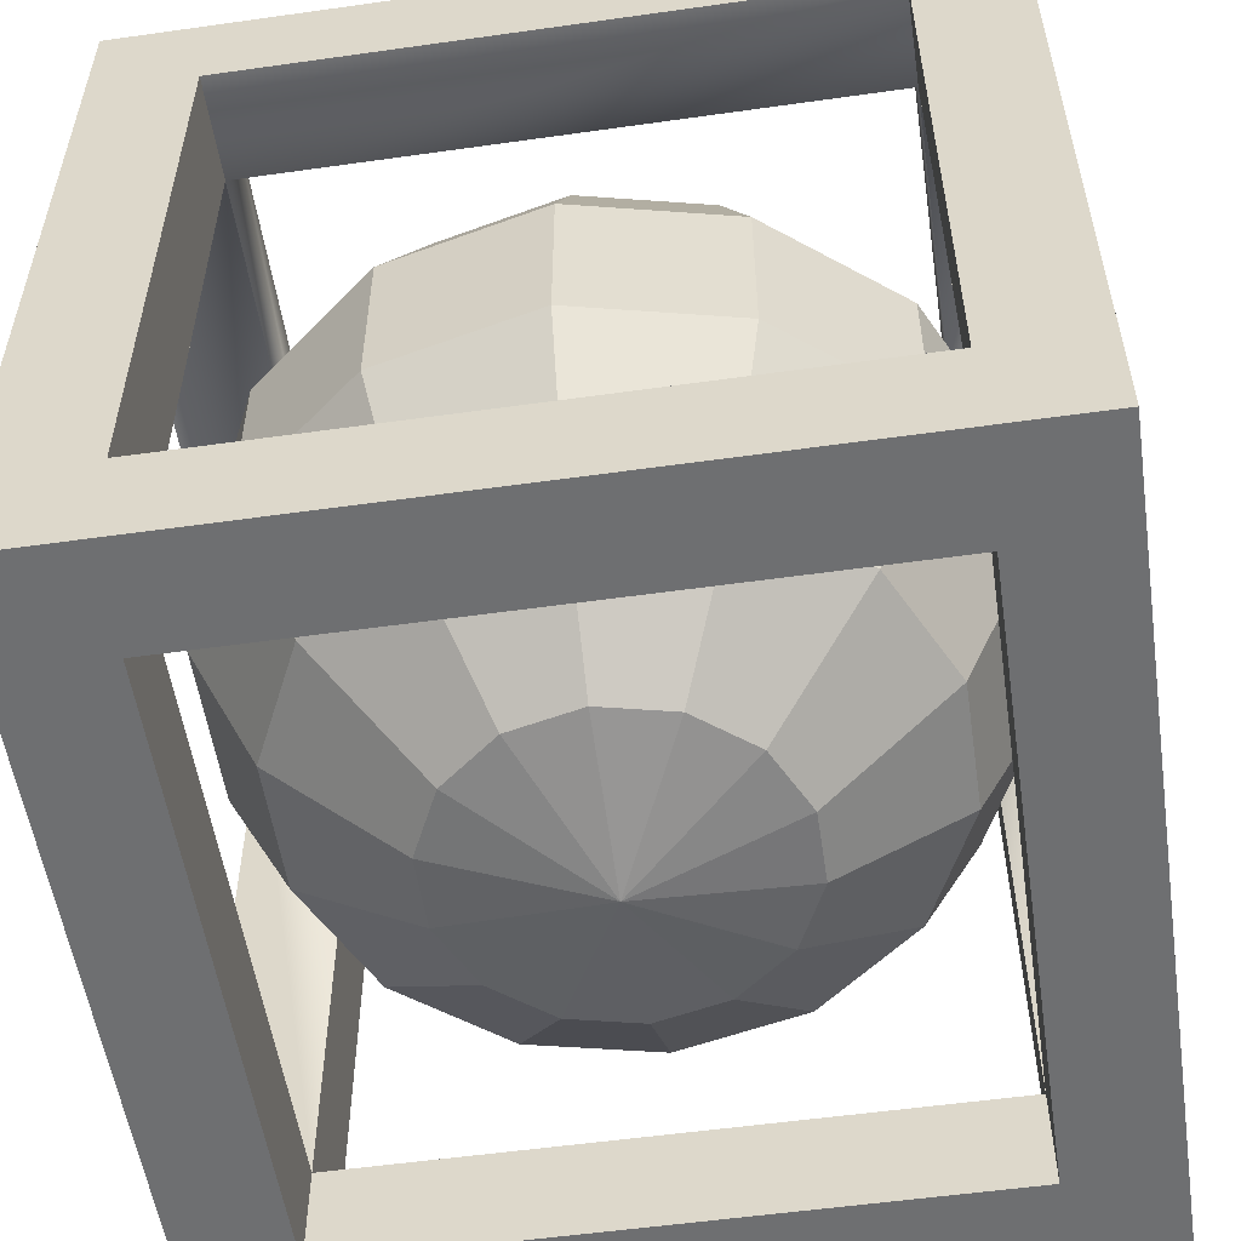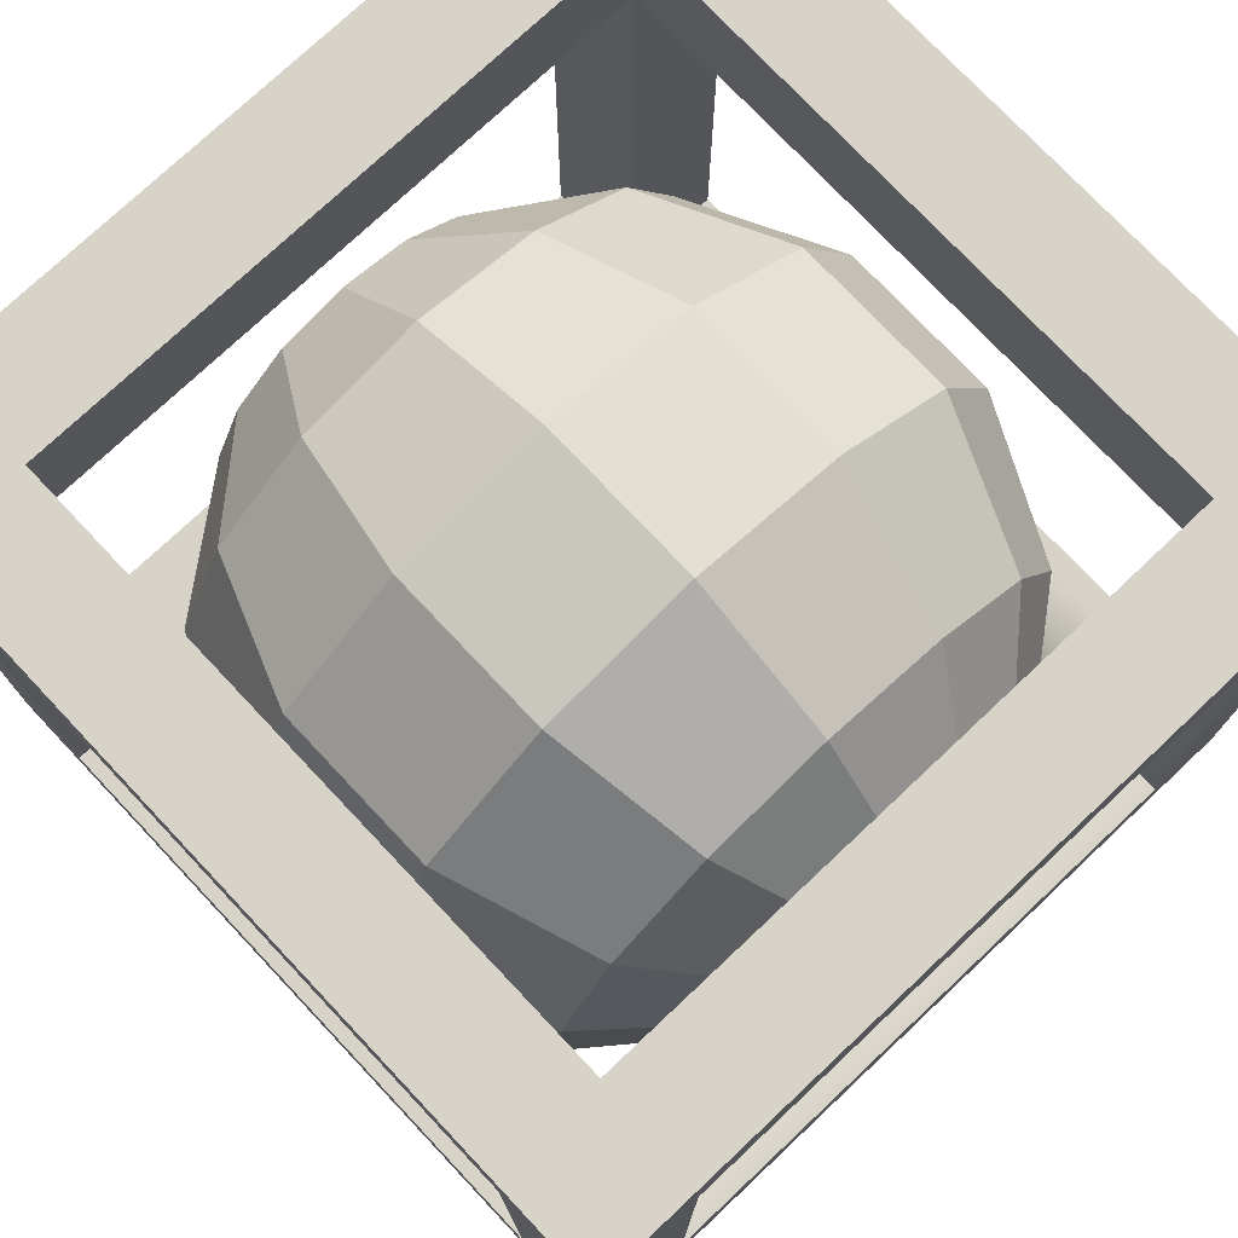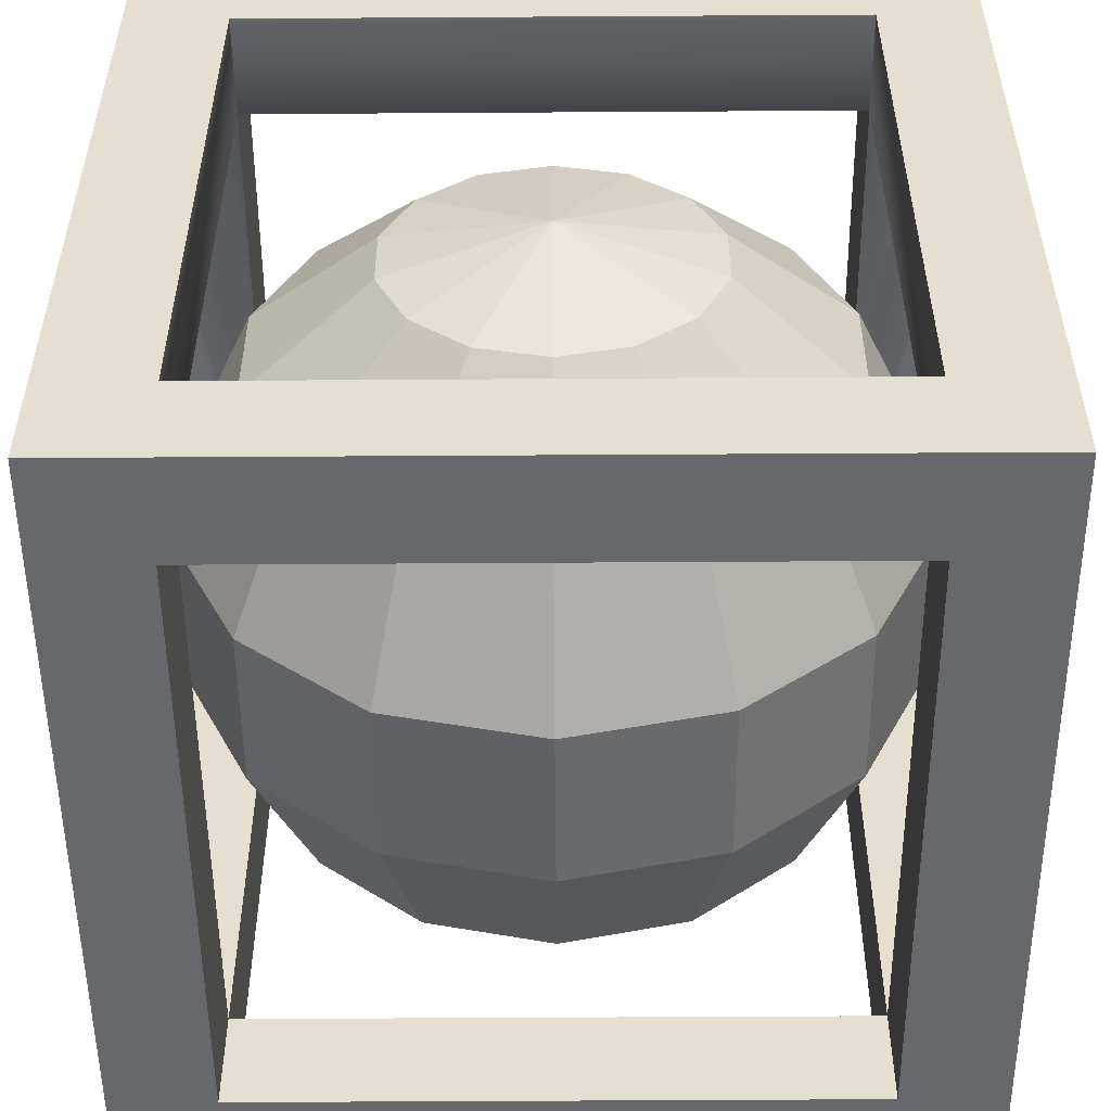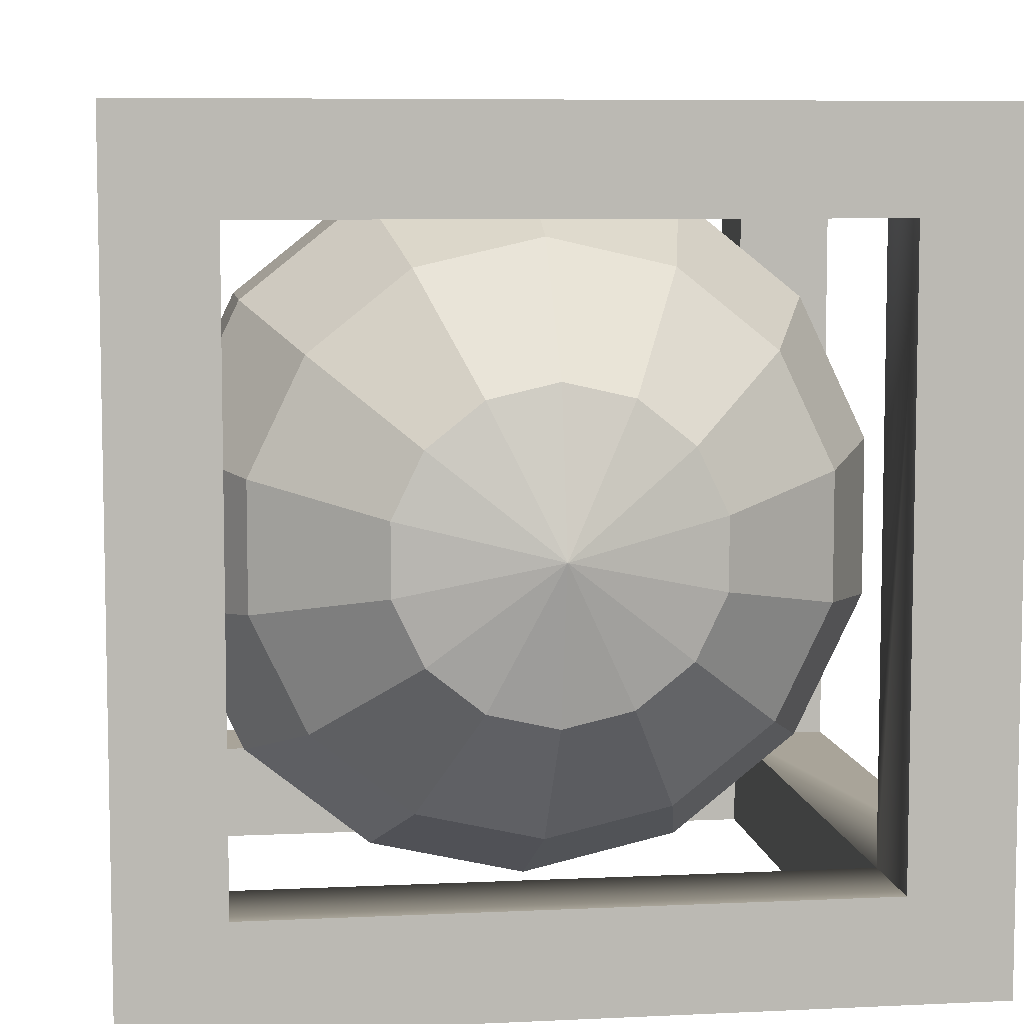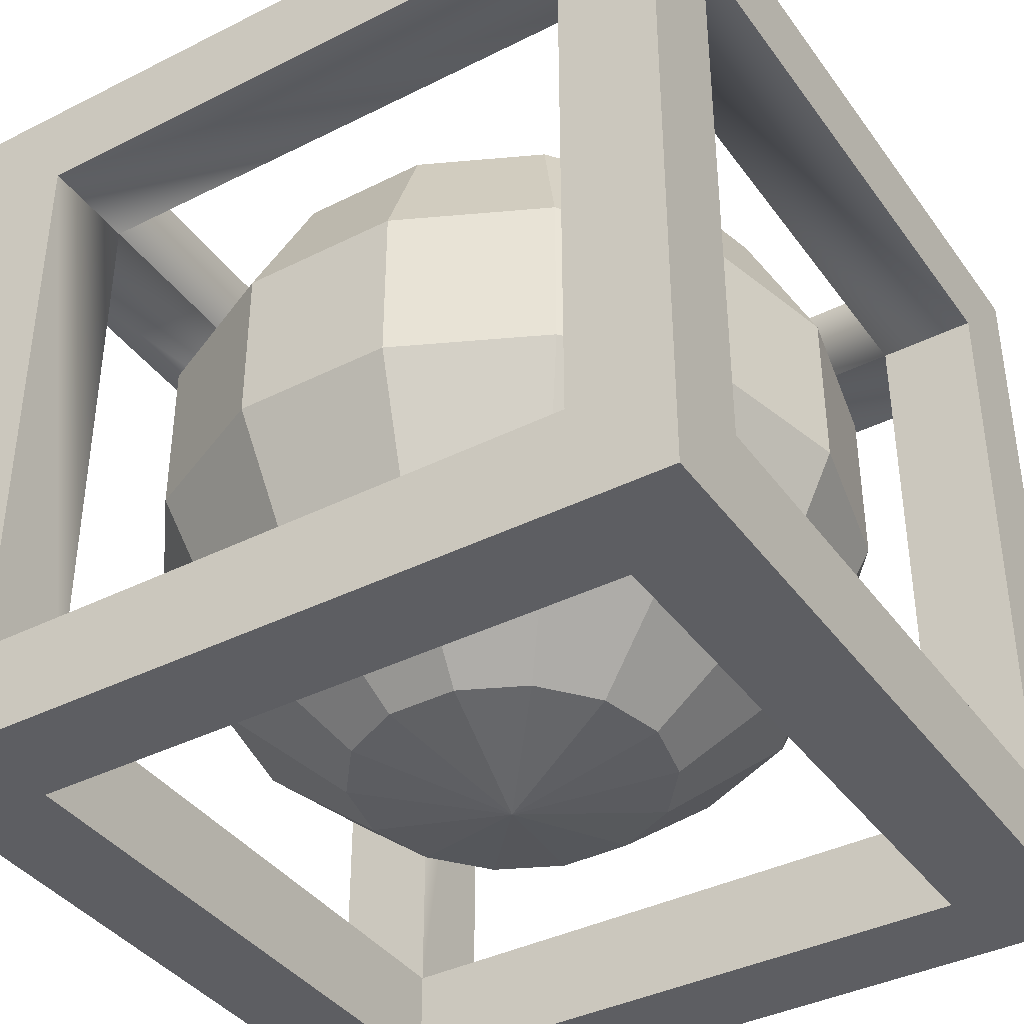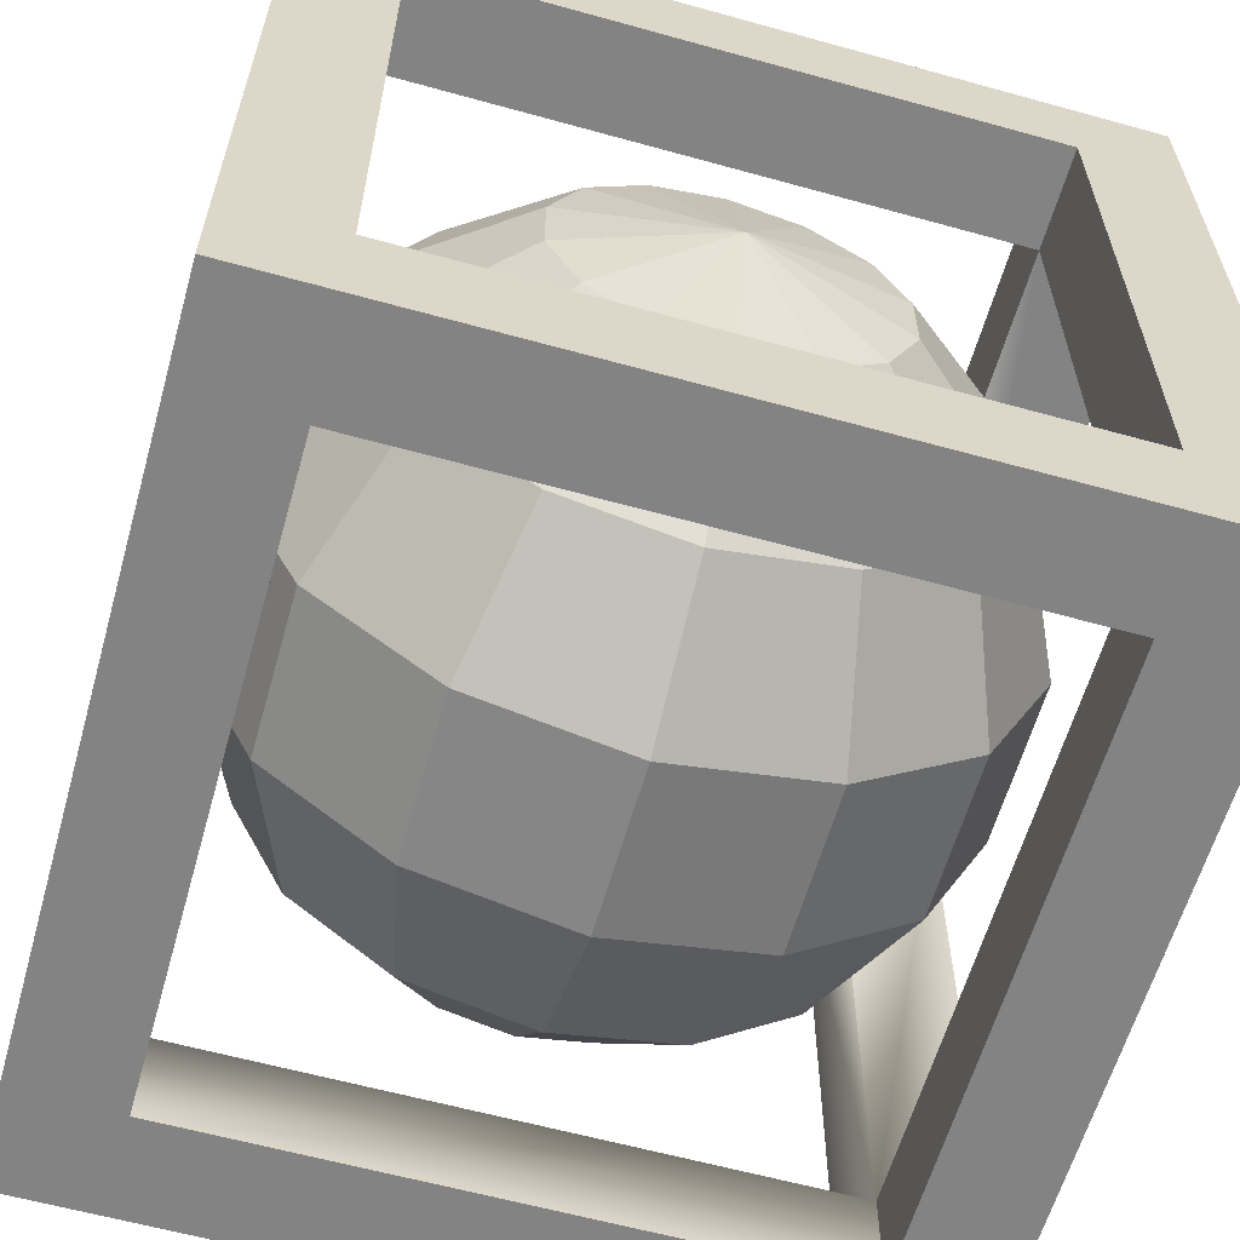
<metadata>
{"format":"obj","ext":"obj","renderer":"f3d","projection":"perspective","resolution":1024,"background":"white","views":[{"elev":-54.6,"azim":8.5,"up":"+Y"},{"elev":75.8,"azim":136.7,"up":"+Z"},{"elev":-52.5,"azim":-179.6,"up":"+Z"},{"elev":7.2,"azim":172.2,"up":"+Z"},{"elev":-39.1,"azim":122.1,"up":"+Y"},{"elev":-61.0,"azim":-15.8,"up":"+Z"}]}
</metadata>
<code>
v  0 37.4 -0
v  -0 35.65 -7.687
v  -3.335 35.65 -6.926
v  -6.01 35.65 -4.793
v  -7.494 35.65 -1.71
v  -7.494 35.65 1.71
v  -6.01 35.65 4.793
v  -3.335 35.65 6.926
v  0 35.65 7.687
v  3.335 35.65 6.926
v  6.01 35.65 4.793
v  7.494 35.65 1.71
v  7.494 35.65 -1.71
v  6.01 35.65 -4.793
v  3.335 35.65 -6.926
v  -0 30.73 -13.85
v  -6.01 30.73 -12.48
v  -10.83 30.73 -8.636
v  -13.5 30.73 -3.082
v  -13.5 30.73 3.082
v  -10.83 30.73 8.636
v  -6.01 30.73 12.48
v  0 30.73 13.85
v  6.01 30.73 12.48
v  10.83 30.73 8.636
v  13.5 30.73 3.082
v  13.5 30.73 -3.082
v  10.83 30.73 -8.636
v  6.01 30.73 -12.48
v  -0 23.63 -17.27
v  -7.494 23.63 -15.56
v  -13.5 23.63 -10.77
v  -16.84 23.63 -3.844
v  -16.84 23.63 3.844
v  -13.5 23.63 10.77
v  -7.494 23.63 15.56
v  0 23.63 17.27
v  7.494 23.63 15.56
v  13.5 23.63 10.77
v  16.84 23.63 3.843
v  16.84 23.63 -3.844
v  13.5 23.63 -10.77
v  7.494 23.63 -15.56
v  -0 15.74 -17.27
v  -7.494 15.74 -15.56
v  -13.5 15.74 -10.77
v  -16.84 15.74 -3.844
v  -16.84 15.74 3.844
v  -13.5 15.74 10.77
v  -7.494 15.74 15.56
v  0 15.74 17.27
v  7.494 15.74 15.56
v  13.5 15.74 10.77
v  16.84 15.74 3.843
v  16.84 15.74 -3.844
v  13.5 15.74 -10.77
v  7.494 15.74 -15.56
v  -0 8.639 -13.85
v  -6.01 8.639 -12.48
v  -10.83 8.639 -8.636
v  -13.5 8.639 -3.082
v  -13.5 8.639 3.082
v  -10.83 8.639 8.636
v  -6.01 8.639 12.48
v  0 8.639 13.85
v  6.01 8.639 12.48
v  10.83 8.639 8.636
v  13.5 8.639 3.082
v  13.5 8.639 -3.082
v  10.83 8.639 -8.636
v  6.01 8.639 -12.48
v  -0 3.723 -7.687
v  -3.335 3.723 -6.926
v  -6.01 3.723 -4.793
v  -7.494 3.723 -1.71
v  -7.494 3.723 1.71
v  -6.01 3.723 4.793
v  -3.335 3.723 6.926
v  0 3.723 7.687
v  3.335 3.723 6.926
v  6.01 3.723 4.793
v  7.494 3.723 1.71
v  7.494 3.723 -1.71
v  6.01 3.723 -4.793
v  3.335 3.723 -6.926
v  0 1.968 -0
g Sphere001
f 1 2 3
f 1 3 4
f 1 4 5
f 1 5 6
f 1 6 7
f 1 7 8
f 1 8 9
f 1 9 10
f 1 10 11
f 1 11 12
f 1 12 13
f 1 13 14
f 1 14 15
f 1 15 2
f 2 16 17
f 2 17 3
f 3 17 18
f 3 18 4
f 4 18 19
f 4 19 5
f 5 19 20
f 5 20 6
f 6 20 21
f 6 21 7
f 7 21 22
f 7 22 8
f 8 22 23
f 8 23 9
f 9 23 24
f 9 24 10
f 10 24 25
f 10 25 11
f 11 25 26
f 11 26 12
f 12 26 27
f 12 27 13
f 13 27 28
f 13 28 14
f 14 28 29
f 14 29 15
f 15 29 16
f 15 16 2
f 16 30 31
f 16 31 17
f 17 31 32
f 17 32 18
f 18 32 33
f 18 33 19
f 19 33 34
f 19 34 20
f 20 34 35
f 20 35 21
f 21 35 36
f 21 36 22
f 22 36 37
f 22 37 23
f 23 37 38
f 23 38 24
f 24 38 39
f 24 39 25
f 25 39 40
f 25 40 26
f 26 40 41
f 26 41 27
f 27 41 42
f 27 42 28
f 28 42 43
f 28 43 29
f 29 43 30
f 29 30 16
f 30 44 45
f 30 45 31
f 31 45 46
f 31 46 32
f 32 46 47
f 32 47 33
f 33 47 48
f 33 48 34
f 34 48 49
f 34 49 35
f 35 49 50
f 35 50 36
f 36 50 51
f 36 51 37
f 37 51 52
f 37 52 38
f 38 52 53
f 38 53 39
f 39 53 54
f 39 54 40
f 40 54 55
f 40 55 41
f 41 55 56
f 41 56 42
f 42 56 57
f 42 57 43
f 43 57 44
f 43 44 30
f 44 58 59
f 44 59 45
f 45 59 60
f 45 60 46
f 46 60 61
f 46 61 47
f 47 61 62
f 47 62 48
f 48 62 63
f 48 63 49
f 49 63 64
f 49 64 50
f 50 64 65
f 50 65 51
f 51 65 66
f 51 66 52
f 52 66 67
f 52 67 53
f 53 67 68
f 53 68 54
f 54 68 69
f 54 69 55
f 55 69 70
f 55 70 56
f 56 70 71
f 56 71 57
f 57 71 58
f 57 58 44
f 58 72 73
f 58 73 59
f 59 73 74
f 59 74 60
f 60 74 75
f 60 75 61
f 61 75 76
f 61 76 62
f 62 76 77
f 62 77 63
f 63 77 78
f 63 78 64
f 64 78 79
f 64 79 65
f 65 79 80
f 65 80 66
f 66 80 81
f 66 81 67
f 67 81 82
f 67 82 68
f 68 82 83
f 68 83 69
f 69 83 84
f 69 84 70
f 70 84 85
f 70 85 71
f 71 85 72
f 71 72 58
f 86 73 72
f 86 74 73
f 86 75 74
f 86 76 75
f 86 77 76
f 86 78 77
f 86 79 78
f 86 80 79
f 86 81 80
f 86 82 81
f 86 83 82
f 86 84 83
f 86 85 84
f 86 72 85
v  14.76 0 14.76
v  -19.68 0 19.68
v  -14.76 0 14.76
v  -14.76 39.37 -14.76
v  -19.68 39.37 19.68
v  -14.76 39.37 14.76
v  19.68 39.37 19.68
v  19.68 34.45 -14.76
v  19.68 39.37 -19.68
v  -19.68 39.37 -19.68
v  -19.68 34.45 14.76
v  -14.76 4.921 19.68
v  19.68 0 19.68
v  14.76 4.921 19.68
v  14.76 4.921 -19.68
v  -19.68 0 -19.68
v  -14.76 4.921 -19.68
v  -14.76 34.45 14.76
v  14.76 34.45 19.68
v  -14.76 34.45 19.68
v  -14.76 4.921 14.76
v  14.76 4.921 14.76
v  14.76 34.45 -14.76
v  -14.76 34.45 -19.68
v  14.76 34.45 -19.68
v  -14.76 4.921 -14.76
v  14.76 4.921 -14.76
v  -14.76 0 -14.76
v  14.76 0 -14.76
v  -14.76 34.45 -14.76
v  14.76 39.37 -14.76
v  14.76 34.45 14.76
v  14.76 39.37 14.76
v  19.68 4.921 -14.76
v  19.68 4.921 14.76
v  19.68 34.45 14.76
v  -19.68 34.45 -14.76
v  -19.68 4.921 14.76
v  -19.68 4.921 -14.76
v  19.68 0 -19.68
g Box001
f 87 88 89
f 90 91 92
f 93 94 95
f 96 97 91
f 98 99 100
f 101 102 103
f 104 105 106
f 107 100 108
f 109 110 111
f 101 112 113
f 113 114 115
f 107 87 89
f 116 117 90
f 118 92 119
f 107 114 112
f 108 115 87
f 116 92 104
f 109 119 117
f 104 98 107
f 118 100 105
f 112 110 116
f 109 101 113
f 113 94 109
f 120 108 121
f 122 108 118
f 109 122 118
f 104 123 116
f 107 97 104
f 124 112 125
f 123 112 116
f 102 89 88
f 102 114 89
f 126 114 102
f 126 115 114
f 99 115 126
f 99 87 115
f 88 87 99
f 93 92 91
f 93 119 92
f 95 119 93
f 95 117 119
f 96 117 95
f 96 90 117
f 91 90 96
f 95 120 126
f 95 94 120
f 120 99 126
f 121 99 120
f 121 93 99
f 122 93 121
f 94 93 122
f 91 124 88
f 91 97 124
f 124 102 88
f 125 102 124
f 125 96 102
f 123 96 125
f 97 96 123
f 93 100 99
f 93 105 100
f 91 105 93
f 91 106 105
f 88 106 91
f 88 98 106
f 99 98 88
f 96 103 102
f 96 110 103
f 95 110 96
f 95 111 110
f 126 111 95
f 126 101 111
f 102 101 126
f 105 104 118
f 100 107 98
f 110 109 116
f 112 101 103
f 114 113 112
f 87 107 108
f 117 116 109
f 92 118 104
f 114 107 89
f 115 108 113
f 92 116 90
f 119 109 118
f 98 104 106
f 100 118 108
f 110 112 103
f 101 109 111
f 94 113 120
f 108 120 113
f 108 122 121
f 122 109 94
f 123 104 97
f 97 107 124
f 112 124 107
f 112 123 125

</code>
